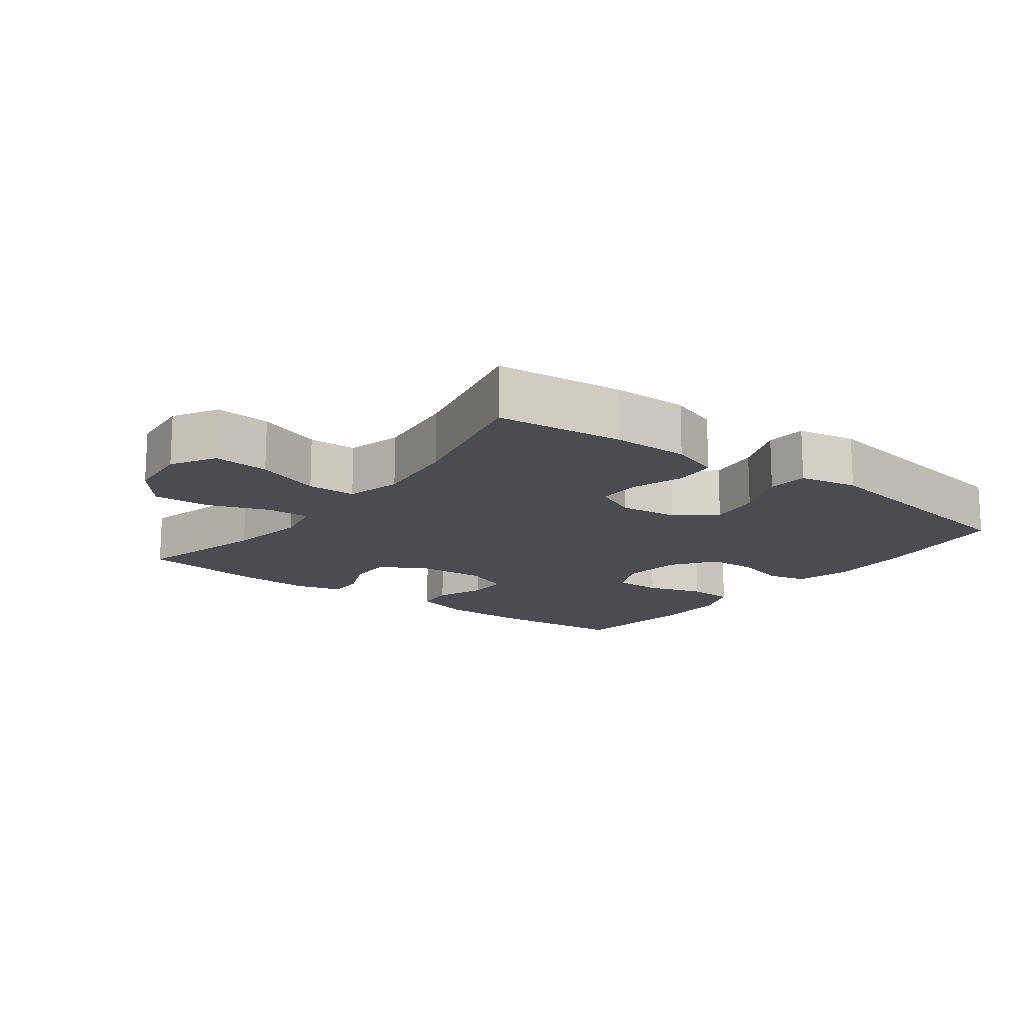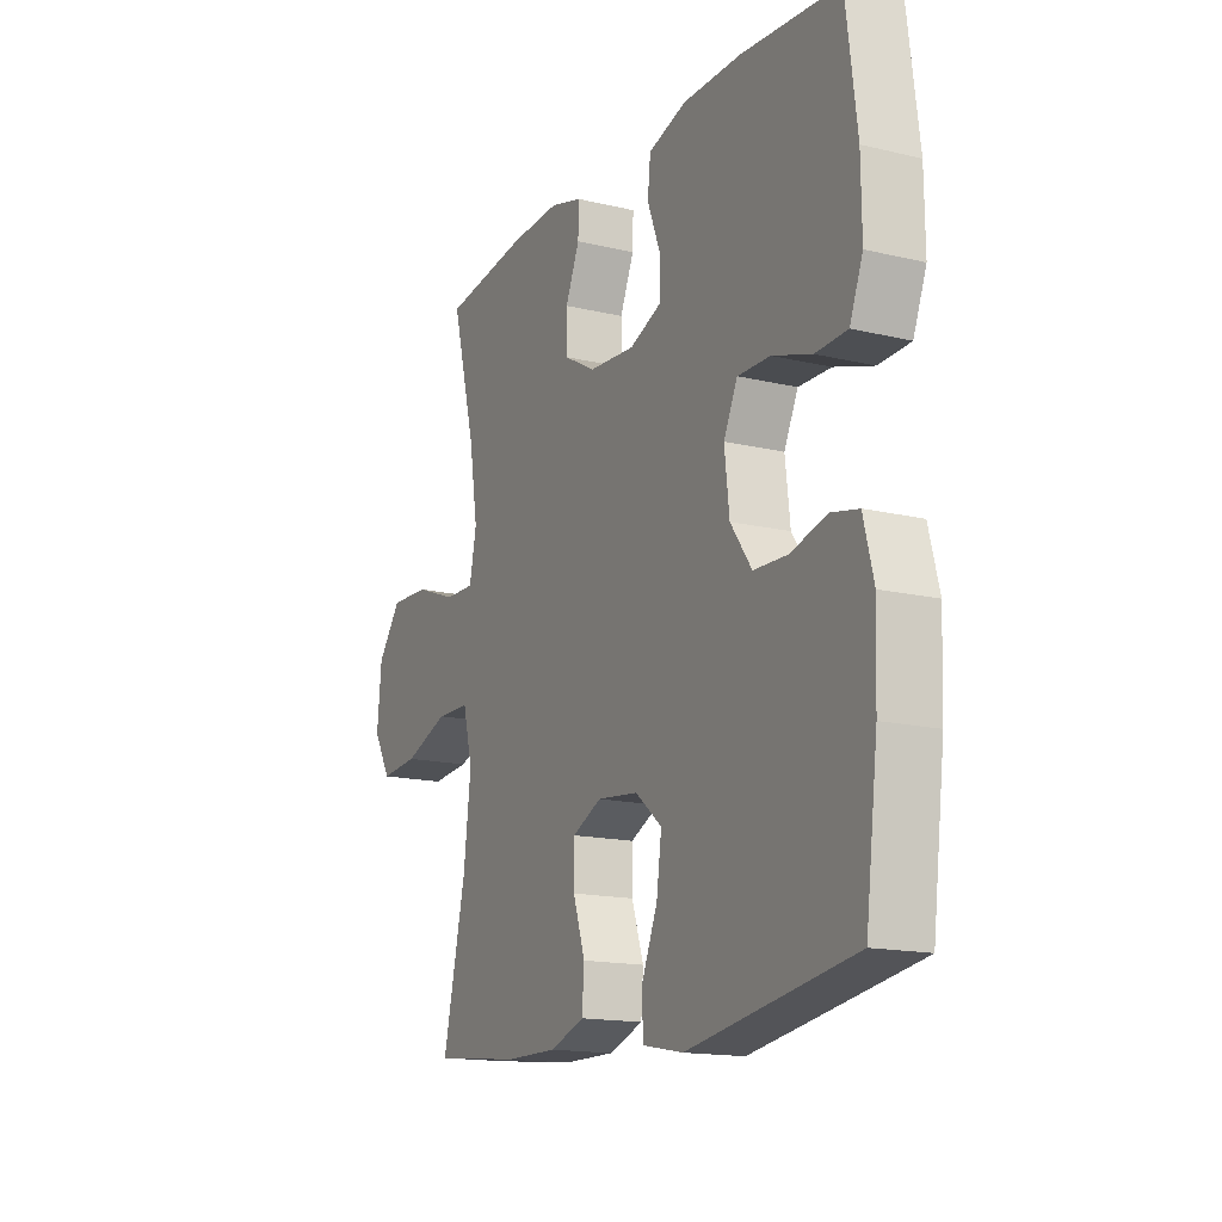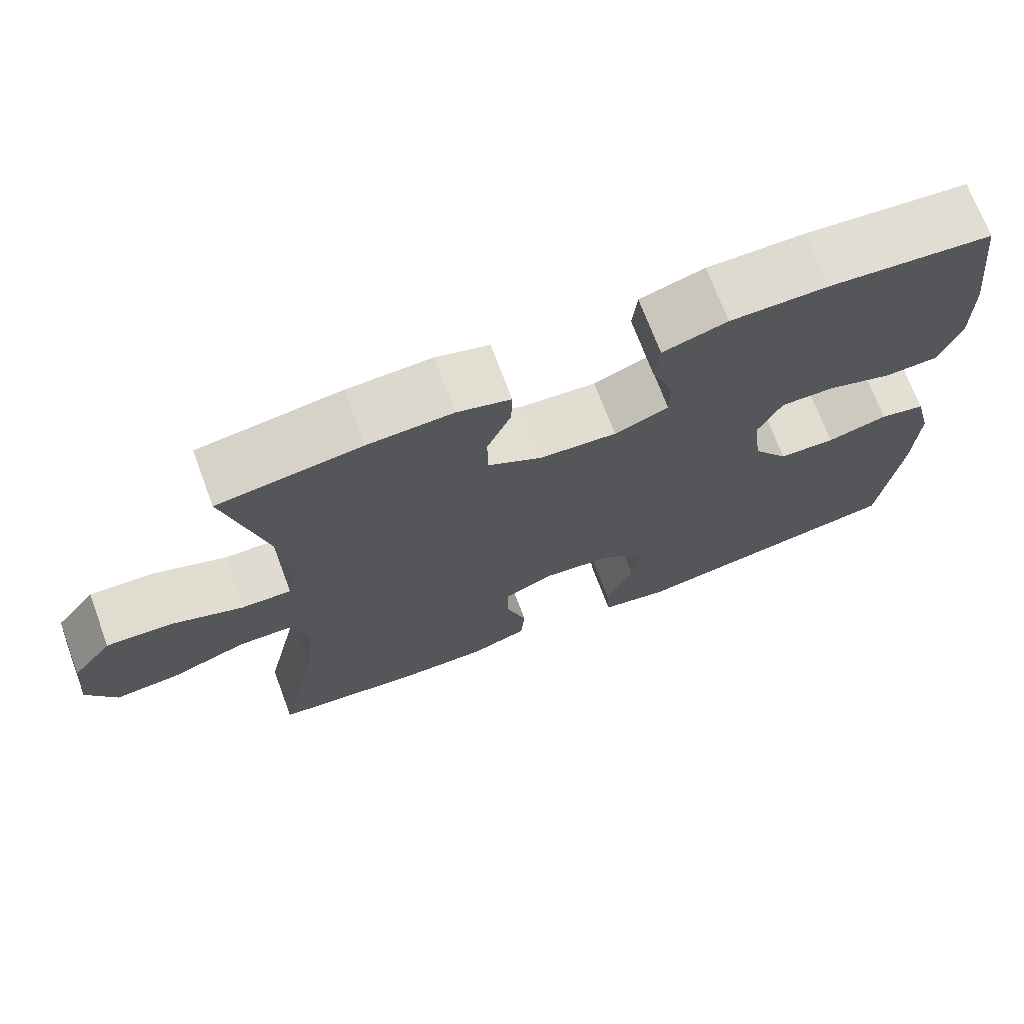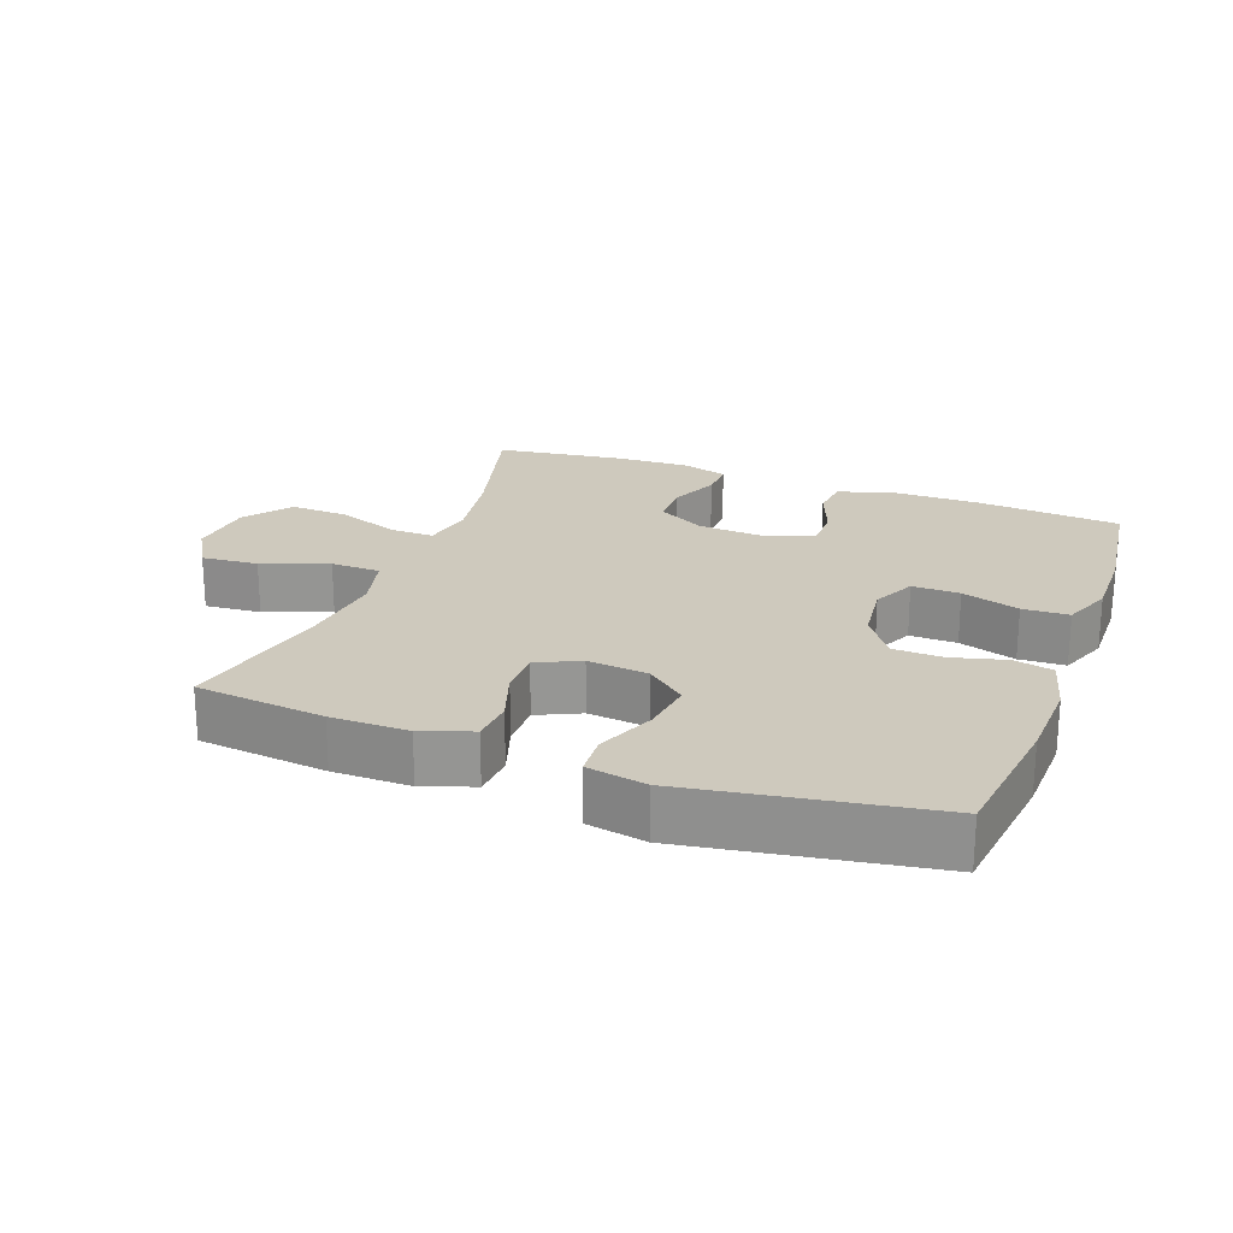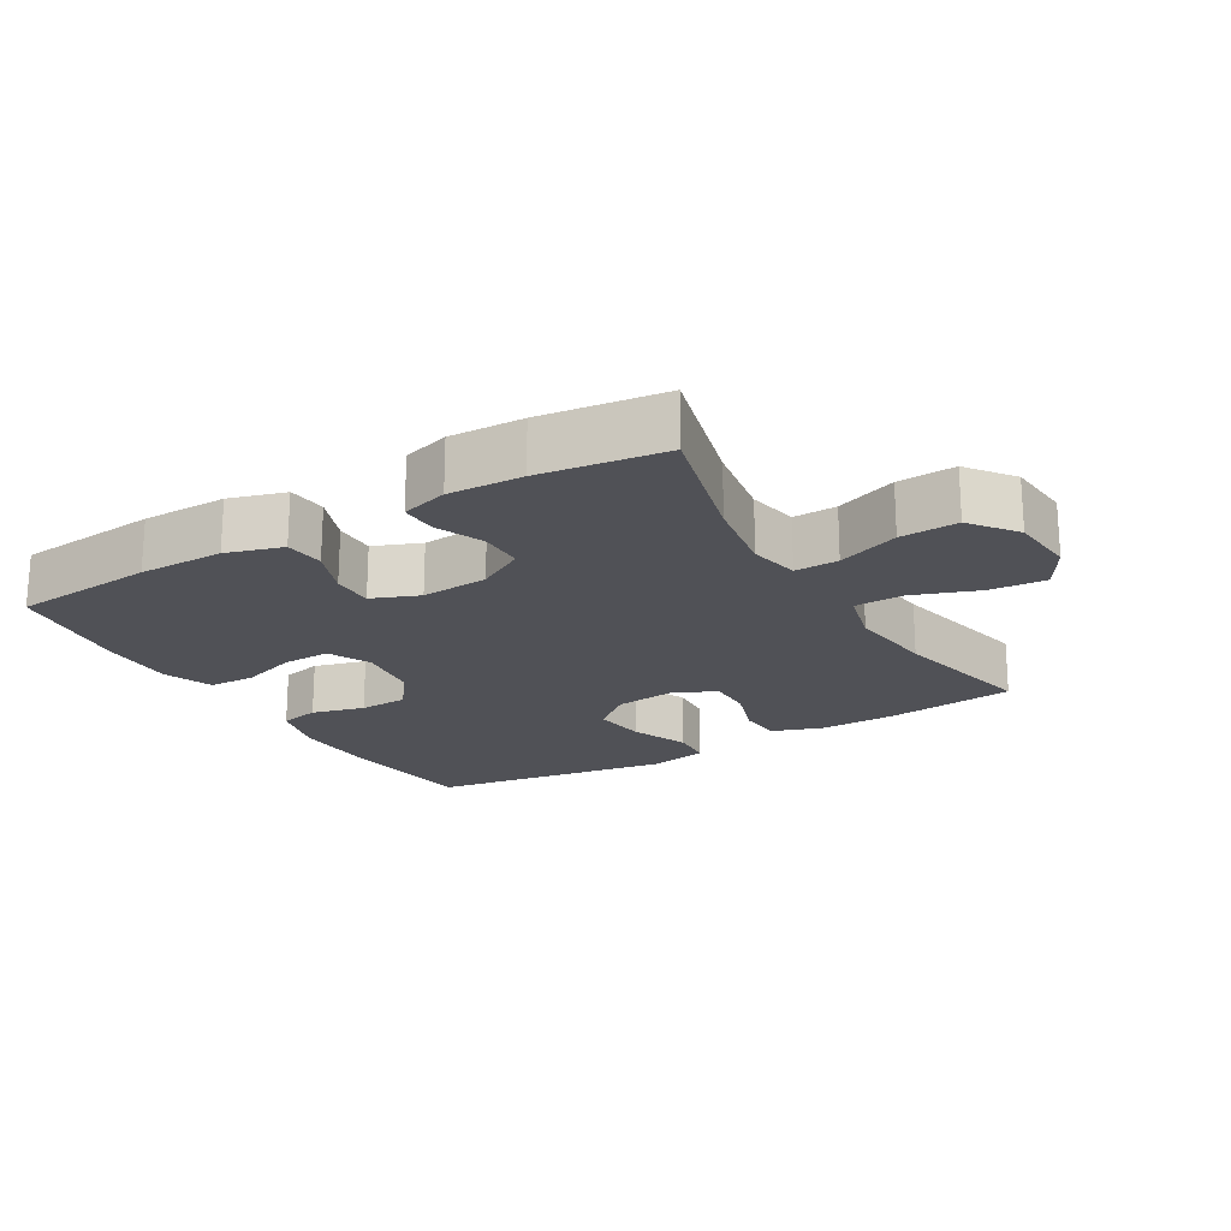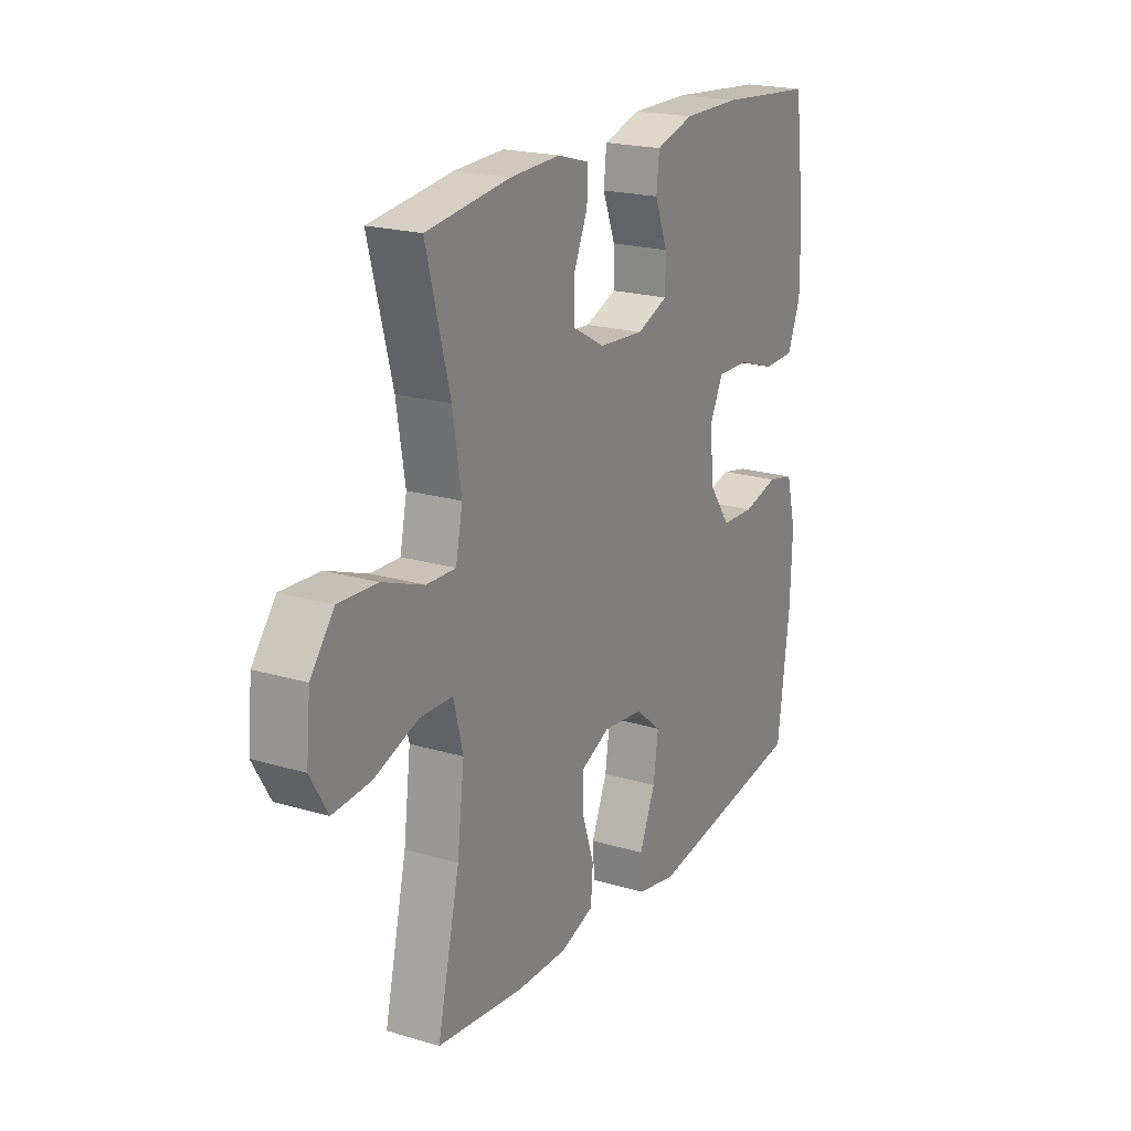
<metadata>
{"format":"obj","ext":"obj","renderer":"f3d","projection":"perspective","resolution":1024,"background":"white","views":[{"elev":-15.4,"azim":143.0,"up":"+Y"},{"elev":-15.7,"azim":-116.5,"up":"+Z"},{"elev":70.9,"azim":159.5,"up":"+Z"},{"elev":22.6,"azim":-159.7,"up":"+Y"},{"elev":-20.4,"azim":30.5,"up":"+Y"},{"elev":20.5,"azim":118.5,"up":"+Z"}]}
</metadata>
<code>
o path8036
v 0.4229 0.0375 -0.2688
v 0.4067 0.0375 -0.1353
v 0.4283 0.0375 -0.04961
v 0.5035 0.0375 -0.04828
v 0.6039 0.0375 -0.08476
v 0.6898 0.0375 -0.09173
v 0.7293 0.0375 -0.02376
v 0.7197 0.0375 0.07705
v 0.6659 0.0375 0.1467
v 0.5776 0.0375 0.1427
v 0.4833 0.0375 0.1077
v 0.4165 0.0375 0.1062
v 0.4009 0.0375 0.1828
v 0.4203 0.0375 0.3041
v 0.4739 0.0375 0.5087
v 0.2827 0.0375 0.5342
v 0.1695 0.0375 0.539
v 0.09815 0.0375 0.5185
v 0.09969 0.0375 0.463
v 0.1312 0.0375 0.3897
v 0.1312 0.0375 0.3225
v 0.05904 0.0375 0.282
v -0.04402 0.0375 0.2747
v -0.116 0.0375 0.3034
v -0.1159 0.0375 0.3662
v -0.08695 0.0375 0.4412
v -0.09331 0.0375 0.5015
v -0.1793 0.0375 0.5273
v -0.3101 0.0375 0.5275
v -0.528 0.0375 0.5087
v -0.5523 0.0375 0.317
v -0.5535 0.0375 0.2025
v -0.5242 0.0375 0.1283
v -0.4539 0.0375 0.1255
v -0.3663 0.0375 0.1537
v -0.2939 0.0375 0.155
v -0.2628 0.0375 0.09049
v -0.2738 0.0375 -0.002979
v -0.3212 0.0375 -0.06951
v -0.3963 0.0375 -0.0723
v -0.477 0.0375 -0.05091
v -0.5377 0.0375 -0.06399
v -0.5602 0.0375 -0.1517
v -0.5552 0.0375 -0.2805
v -0.528 0.0375 -0.493
v -0.1588 0.0375 -0.5522
v -0.06882 0.0375 -0.535
v -0.06476 0.0375 -0.4719
v -0.1013 0.0375 -0.3847
v -0.1125 0.0375 -0.3037
v -0.05308 0.0375 -0.2549
v 0.03889 0.0375 -0.2449
v 0.1045 0.0375 -0.2754
v 0.1045 0.0375 -0.3431
v 0.0777 0.0375 -0.4239
v 0.08261 0.0375 -0.4886
v 0.1597 0.0375 -0.5157
v 0.2774 0.0375 -0.5148
v 0.4739 0.0375 -0.493
v 0.4229 -0.0375 -0.2688
v 0.4067 -0.0375 -0.1353
v 0.4283 -0.0375 -0.04961
v 0.5035 -0.0375 -0.04828
v 0.6039 -0.0375 -0.08476
v 0.6898 -0.0375 -0.09173
v 0.7293 -0.0375 -0.02376
v 0.7197 -0.0375 0.07705
v 0.6659 -0.0375 0.1467
v 0.5776 -0.0375 0.1427
v 0.4833 -0.0375 0.1077
v 0.4165 -0.0375 0.1062
v 0.4009 -0.0375 0.1828
v 0.4203 -0.0375 0.3041
v 0.4739 -0.0375 0.5087
v 0.2827 -0.0375 0.5342
v 0.1695 -0.0375 0.539
v 0.09815 -0.0375 0.5185
v 0.09969 -0.0375 0.463
v 0.1312 -0.0375 0.3897
v 0.1312 -0.0375 0.3225
v 0.05904 -0.0375 0.282
v -0.04402 -0.0375 0.2747
v -0.116 -0.0375 0.3034
v -0.1159 -0.0375 0.3662
v -0.08695 -0.0375 0.4412
v -0.09331 -0.0375 0.5015
v -0.1793 -0.0375 0.5273
v -0.3101 -0.0375 0.5275
v -0.528 -0.0375 0.5087
v -0.5523 -0.0375 0.317
v -0.5535 -0.0375 0.2025
v -0.5242 -0.0375 0.1283
v -0.4539 -0.0375 0.1255
v -0.3663 -0.0375 0.1537
v -0.2939 -0.0375 0.155
v -0.2628 -0.0375 0.09049
v -0.2738 -0.0375 -0.002979
v -0.3212 -0.0375 -0.06951
v -0.3963 -0.0375 -0.0723
v -0.477 -0.0375 -0.05091
v -0.5377 -0.0375 -0.06399
v -0.5602 -0.0375 -0.1517
v -0.5552 -0.0375 -0.2805
v -0.528 -0.0375 -0.493
v -0.1588 -0.0375 -0.5522
v -0.06882 -0.0375 -0.535
v -0.06476 -0.0375 -0.4719
v -0.1013 -0.0375 -0.3847
v -0.1125 -0.0375 -0.3037
v -0.05308 -0.0375 -0.2549
v 0.03889 -0.0375 -0.2449
v 0.1045 -0.0375 -0.2754
v 0.1045 -0.0375 -0.3431
v 0.0777 -0.0375 -0.4239
v 0.08261 -0.0375 -0.4886
v 0.1597 -0.0375 -0.5157
v 0.2774 -0.0375 -0.5148
v 0.4739 -0.0375 -0.493
v 0.2827 0.0375 0.5342
v 0.1695 0.0375 0.539
v 0.09815 0.0375 0.5185
v 0.09815 0.0375 0.5185
v -0.1793 0.0375 0.5273
v -0.3101 0.0375 0.5275
v -0.09331 0.0375 0.5015
v -0.09331 0.0375 0.5015
v 0.4739 0.0375 0.5087
v 0.4739 0.0375 0.5087
v 0.09969 0.0375 0.463
v -0.528 0.0375 0.5087
v -0.528 0.0375 0.5087
v -0.08695 0.0375 0.4412
v 0.1312 0.0375 0.3897
v -0.1159 0.0375 0.3662
v -0.5523 0.0375 0.317
v 0.4203 0.0375 0.3041
v 0.1312 0.0375 0.3225
v 0.1312 0.0375 0.3225
v -0.116 0.0375 0.3034
v -0.116 0.0375 0.3034
v 0.05904 0.0375 0.282
v -0.5535 0.0375 0.2025
v 0.4009 0.0375 0.1828
v -0.04402 0.0375 0.2747
v -0.5242 0.0375 0.1283
v -0.5242 0.0375 0.1283
v 0.4165 0.0375 0.1062
v 0.4165 0.0375 0.1062
v -0.3663 0.0375 0.1537
v -0.2939 0.0375 0.155
v -0.2939 0.0375 0.155
v -0.2628 0.0375 0.09049
v -0.4539 0.0375 0.1255
v 0.7197 0.0375 0.07705
v 0.6659 0.0375 0.1467
v 0.5776 0.0375 0.1427
v 0.4833 0.0375 0.1077
v -0.2738 0.0375 -0.002979
v 0.7293 0.0375 -0.02376
v -0.3212 0.0375 -0.06951
v 0.6898 0.0375 -0.09173
v 0.6898 0.0375 -0.09173
v 0.4283 0.0375 -0.04961
v 0.4283 0.0375 -0.04961
v 0.5035 0.0375 -0.04828
v 0.6039 0.0375 -0.08476
v 0.4067 0.0375 -0.1353
v -0.3963 0.0375 -0.0723
v -0.477 0.0375 -0.05091
v -0.5377 0.0375 -0.06399
v -0.5377 0.0375 -0.06399
v -0.5602 0.0375 -0.1517
v 0.4229 0.0375 -0.2688
v -0.5552 0.0375 -0.2805
v 0.03889 0.0375 -0.2449
v 0.1045 0.0375 -0.2754
v 0.1045 0.0375 -0.2754
v -0.05308 0.0375 -0.2549
v -0.1125 0.0375 -0.3037
v 0.1045 0.0375 -0.3431
v -0.1013 0.0375 -0.3847
v 0.0777 0.0375 -0.4239
v -0.06476 0.0375 -0.4719
v 0.08261 0.0375 -0.4886
v 0.08261 0.0375 -0.4886
v 0.4739 0.0375 -0.493
v 0.4739 0.0375 -0.493
v -0.528 0.0375 -0.493
v -0.528 0.0375 -0.493
v -0.06882 0.0375 -0.535
v -0.06882 0.0375 -0.535
v 0.1597 0.0375 -0.5157
v 0.2774 0.0375 -0.5148
v -0.1588 0.0375 -0.5522
v 0.2827 -0.0375 0.5342
v 0.1695 -0.0375 0.539
v 0.09815 -0.0375 0.5185
v 0.09815 -0.0375 0.5185
v -0.1793 -0.0375 0.5273
v -0.3101 -0.0375 0.5275
v -0.09331 -0.0375 0.5015
v -0.09331 -0.0375 0.5015
v 0.4739 -0.0375 0.5087
v 0.4739 -0.0375 0.5087
v 0.09969 -0.0375 0.463
v -0.528 -0.0375 0.5087
v -0.528 -0.0375 0.5087
v -0.08695 -0.0375 0.4412
v 0.1312 -0.0375 0.3897
v -0.1159 -0.0375 0.3662
v -0.5523 -0.0375 0.317
v 0.4203 -0.0375 0.3041
v 0.1312 -0.0375 0.3225
v 0.1312 -0.0375 0.3225
v -0.116 -0.0375 0.3034
v -0.116 -0.0375 0.3034
v 0.05904 -0.0375 0.282
v -0.5535 -0.0375 0.2025
v 0.4009 -0.0375 0.1828
v -0.04402 -0.0375 0.2747
v -0.5242 -0.0375 0.1283
v -0.5242 -0.0375 0.1283
v 0.4165 -0.0375 0.1062
v 0.4165 -0.0375 0.1062
v -0.3663 -0.0375 0.1537
v -0.2939 -0.0375 0.155
v -0.2939 -0.0375 0.155
v -0.2628 -0.0375 0.09049
v -0.4539 -0.0375 0.1255
v 0.7197 -0.0375 0.07705
v 0.6659 -0.0375 0.1467
v 0.5776 -0.0375 0.1427
v 0.4833 -0.0375 0.1077
v -0.2738 -0.0375 -0.002979
v 0.7293 -0.0375 -0.02376
v -0.3212 -0.0375 -0.06951
v 0.6898 -0.0375 -0.09173
v 0.6898 -0.0375 -0.09173
v 0.4283 -0.0375 -0.04961
v 0.4283 -0.0375 -0.04961
v 0.5035 -0.0375 -0.04828
v 0.6039 -0.0375 -0.08476
v 0.4067 -0.0375 -0.1353
v -0.3963 -0.0375 -0.0723
v -0.477 -0.0375 -0.05091
v -0.5377 -0.0375 -0.06399
v -0.5377 -0.0375 -0.06399
v -0.5602 -0.0375 -0.1517
v 0.4229 -0.0375 -0.2688
v -0.5552 -0.0375 -0.2805
v 0.03889 -0.0375 -0.2449
v 0.1045 -0.0375 -0.2754
v 0.1045 -0.0375 -0.2754
v -0.05308 -0.0375 -0.2549
v -0.1125 -0.0375 -0.3037
v 0.1045 -0.0375 -0.3431
v -0.1013 -0.0375 -0.3847
v 0.0777 -0.0375 -0.4239
v -0.06476 -0.0375 -0.4719
v 0.08261 -0.0375 -0.4886
v 0.08261 -0.0375 -0.4886
v 0.4739 -0.0375 -0.493
v 0.4739 -0.0375 -0.493
v -0.528 -0.0375 -0.493
v -0.528 -0.0375 -0.493
v -0.06882 -0.0375 -0.535
v -0.06882 -0.0375 -0.535
v 0.1597 -0.0375 -0.5157
v 0.2774 -0.0375 -0.5148
v -0.1588 -0.0375 -0.5522
f 248 250 244
f 255 264 257
f 256 249 252
f 249 269 262
f 221 229 218
f 218 225 211
f 233 241 232
f 210 226 215
f 234 251 220
f 241 242 232
f 249 256 269
f 246 248 245
f 225 226 200
f 211 225 200
f 199 208 201
f 250 255 236
f 252 243 251
f 226 228 215
f 196 209 195
f 209 196 205
f 254 236 255
f 251 239 223
f 260 268 258
f 244 250 236
f 200 226 210
f 217 251 223
f 230 242 235
f 205 196 197
f 257 270 259
f 217 219 213
f 252 249 243
f 220 251 217
f 266 259 270
f 213 219 212
f 269 256 268
f 234 254 251
f 239 241 233
f 258 268 256
f 215 228 220
f 228 234 220
f 270 257 264
f 236 254 234
f 211 200 206
f 232 230 231
f 223 239 233
f 209 213 212
f 245 248 244
f 264 255 250
f 235 242 237
f 230 232 242
f 251 243 239
f 217 223 219
f 195 209 212
f 200 210 199
f 195 212 203
f 218 229 225
f 210 208 199
f 16 17 76 75
f 17 122 198 76
f 28 29 88 87
f 126 28 87 202
f 128 16 75 204
f 18 19 78 77
f 29 131 207 88
f 26 27 86 85
f 19 20 79 78
f 25 26 85 84
f 30 31 90 89
f 14 15 74 73
f 20 138 214 79
f 140 25 84 216
f 21 22 81 80
f 31 32 91 90
f 13 14 73 72
f 23 24 83 82
f 22 23 82 81
f 32 146 222 91
f 148 13 72 224
f 35 151 227 94
f 36 37 96 95
f 34 35 94 93
f 33 34 93 92
f 8 9 68 67
f 9 10 69 68
f 10 11 70 69
f 11 12 71 70
f 37 38 97 96
f 7 8 67 66
f 38 39 98 97
f 162 7 66 238
f 164 4 63 240
f 5 6 65 64
f 4 5 64 63
f 2 3 62 61
f 40 41 100 99
f 41 171 247 100
f 42 43 102 101
f 39 40 99 98
f 1 2 61 60
f 43 44 103 102
f 52 177 253 111
f 51 52 111 110
f 50 51 110 109
f 53 54 113 112
f 49 50 109 108
f 54 55 114 113
f 48 49 108 107
f 55 185 261 114
f 187 1 60 263
f 44 189 265 103
f 191 48 107 267
f 56 57 116 115
f 58 59 118 117
f 57 58 117 116
f 46 47 106 105
f 45 46 105 104
f 172 168 174
f 179 181 188
f 180 176 173
f 173 186 193
f 145 142 153
f 142 135 149
f 157 156 165
f 134 139 150
f 158 144 175
f 165 156 166
f 173 193 180
f 170 169 172
f 149 124 150
f 135 124 149
f 123 125 132
f 174 160 179
f 176 175 167
f 150 139 152
f 120 119 133
f 133 129 120
f 178 179 160
f 175 147 163
f 184 182 192
f 168 160 174
f 124 134 150
f 141 147 175
f 154 159 166
f 129 121 120
f 181 183 194
f 141 137 143
f 176 167 173
f 144 141 175
f 190 194 183
f 137 136 143
f 193 192 180
f 158 175 178
f 163 157 165
f 182 180 192
f 139 144 152
f 152 144 158
f 194 188 181
f 160 158 178
f 135 130 124
f 156 155 154
f 147 157 163
f 133 136 137
f 169 168 172
f 188 174 179
f 159 161 166
f 154 166 156
f 175 163 167
f 141 143 147
f 119 136 133
f 124 123 134
f 119 127 136
f 142 149 153
f 134 123 132

</code>
